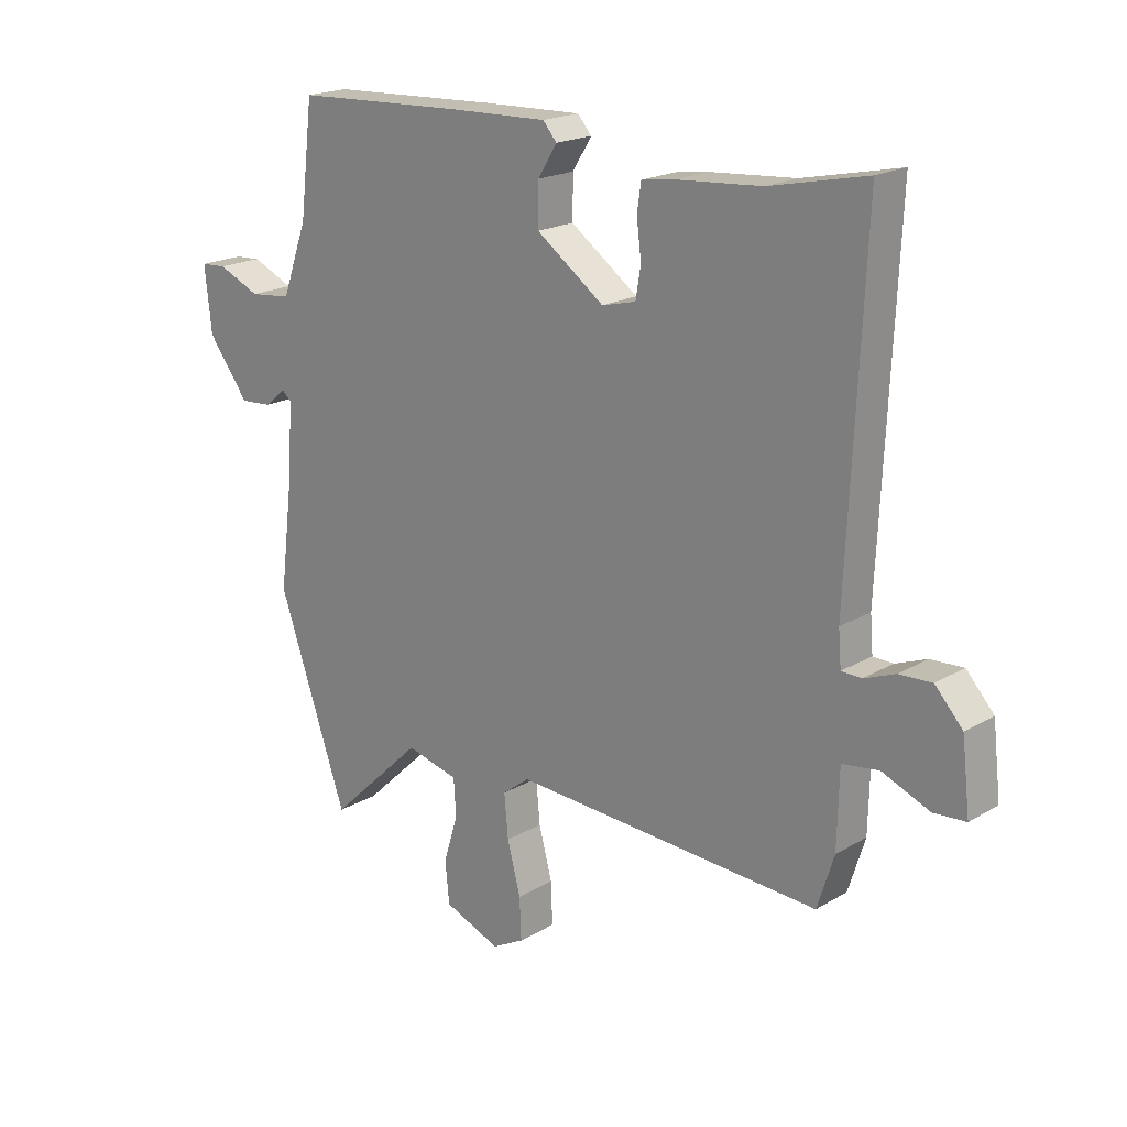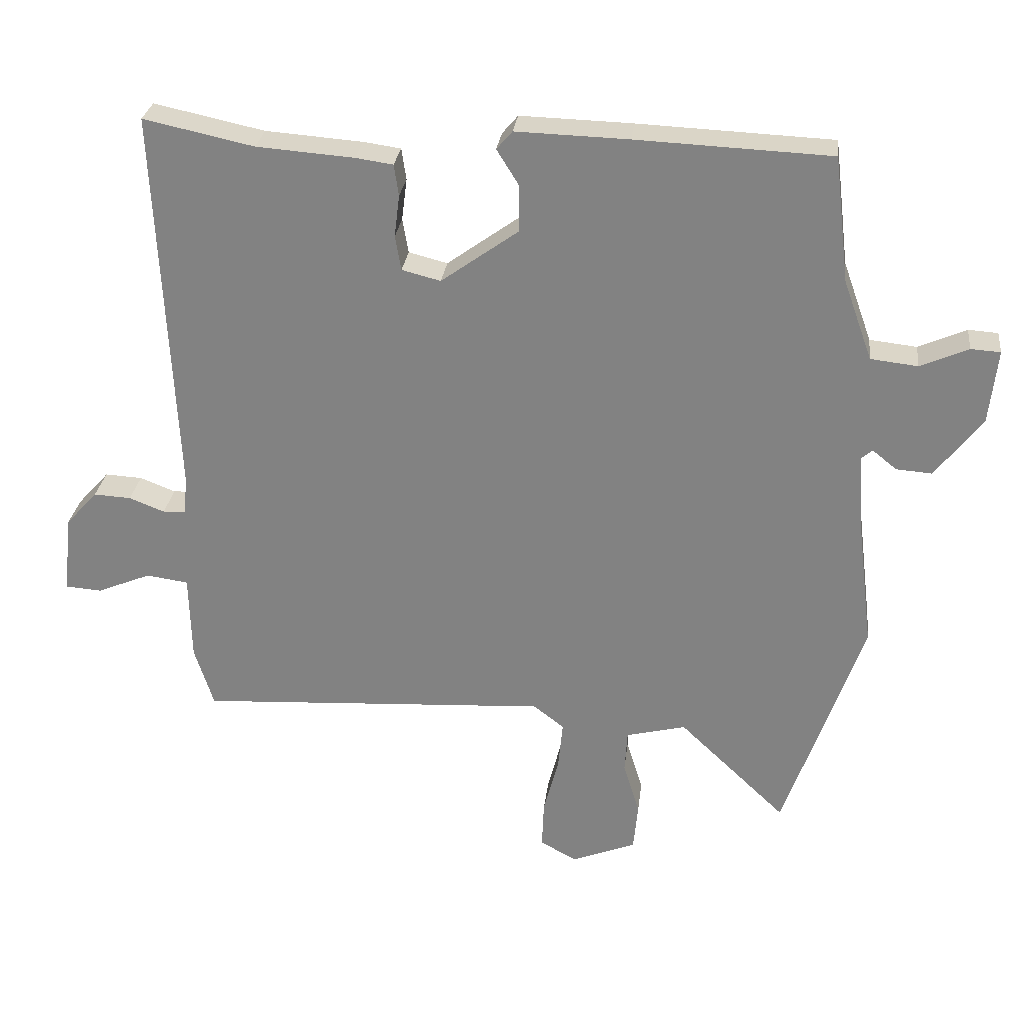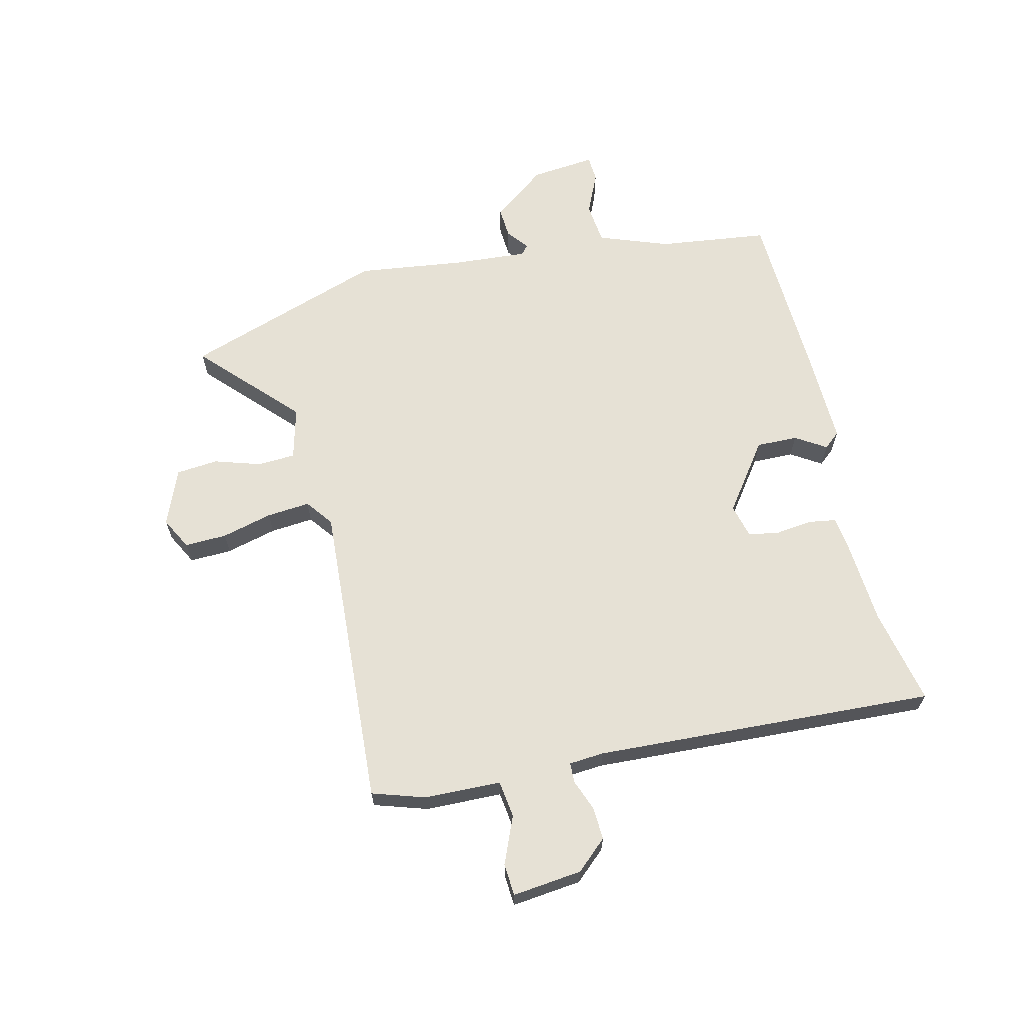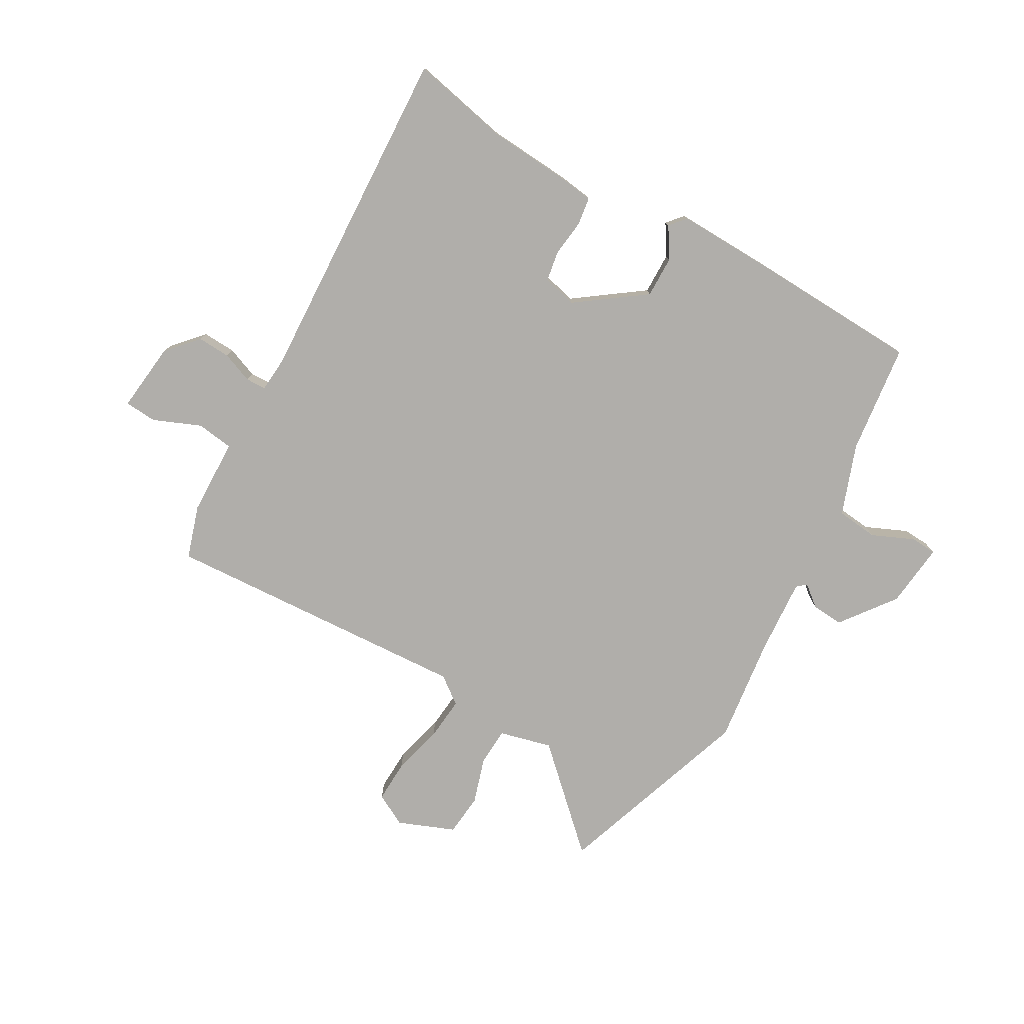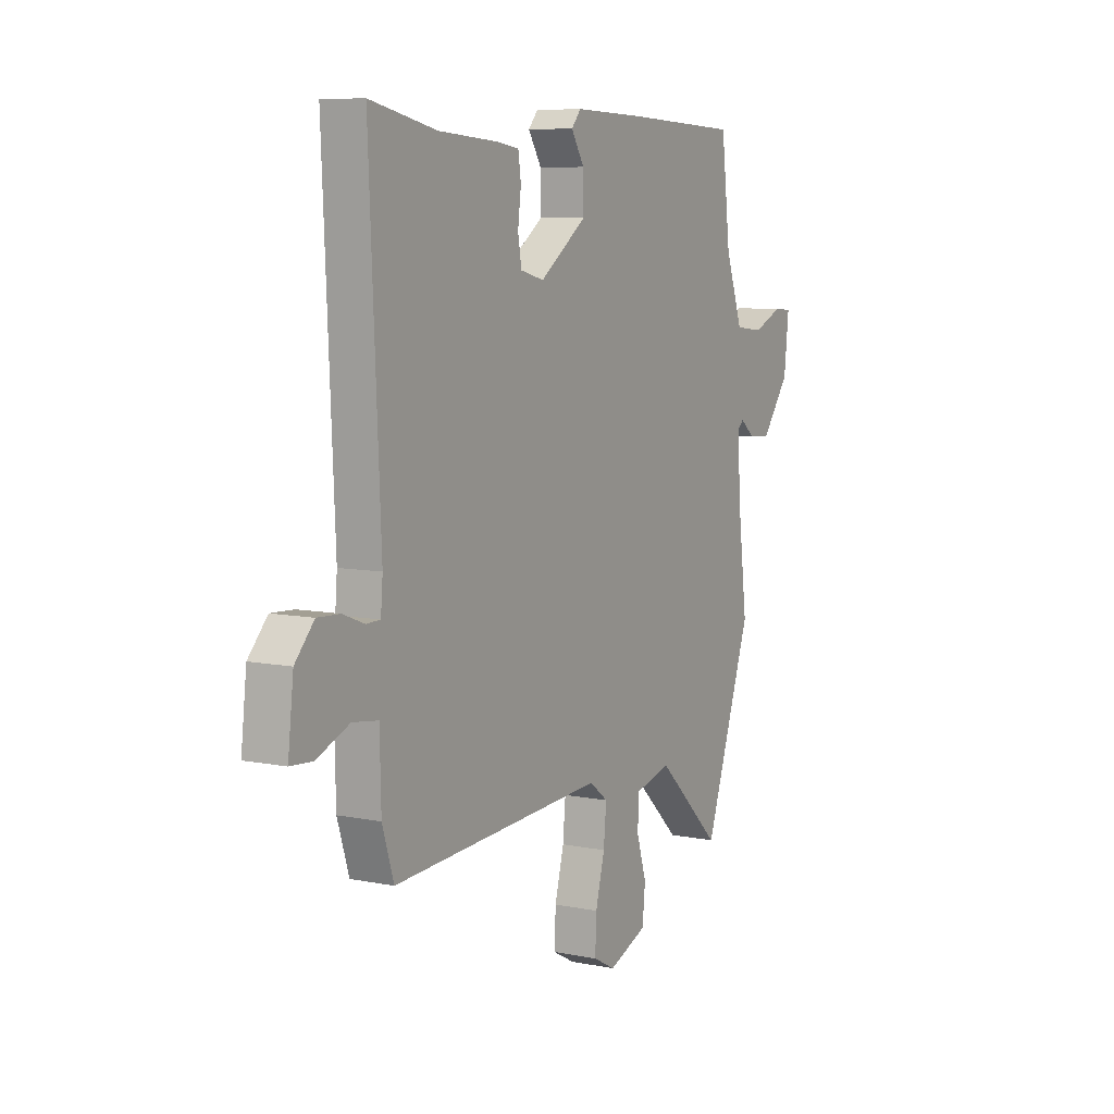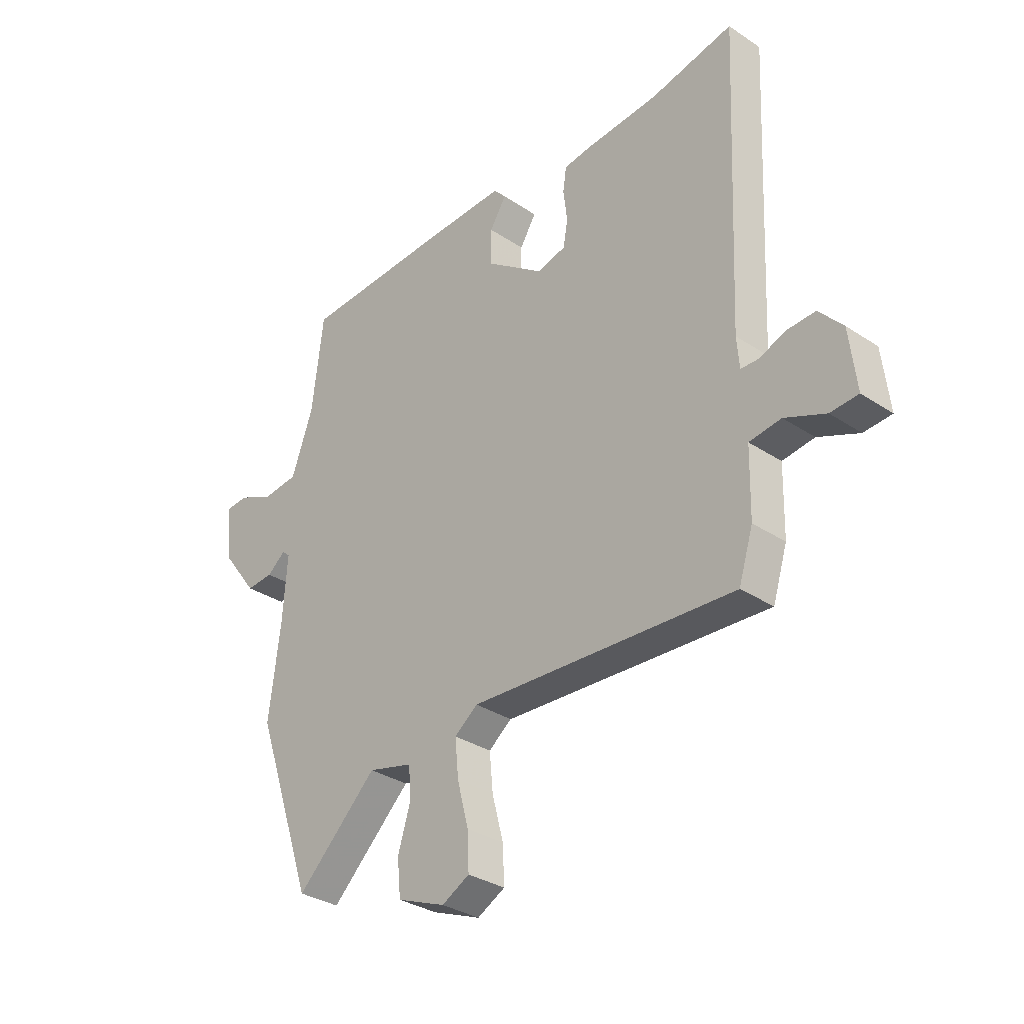
<metadata>
{"format":"obj","ext":"obj","renderer":"f3d","projection":"perspective","resolution":1024,"background":"white","views":[{"elev":19.5,"azim":-137.6,"up":"+Z"},{"elev":28.3,"azim":6.8,"up":"+Z"},{"elev":64.7,"azim":-103.1,"up":"+Y"},{"elev":-77.7,"azim":-29.5,"up":"+Y"},{"elev":7.9,"azim":-60.7,"up":"+Z"},{"elev":-32.4,"azim":-132.7,"up":"+Z"}]}
</metadata>
<code>
v 0.569 0.07 -0.3
v 0.449 0.07 -0.647
v 0.285 0.07 -0.491
v 0.194 0.07 -0.514
v 0.19 0.07 -0.579
v 0.215 0.07 -0.66
v 0.208 0.07 -0.733
v 0.11 0.07 -0.772
v 0.054 0.07 -0.742
v 0.057 0.07 -0.669
v 0.08 0.07 -0.581
v 0.087 0.07 -0.506
v 0.04 0.07 -0.47
v -0.496 0.07 -0.5
v -0.525 0.07 -0.408
v -0.528 0.07 -0.275
v -0.592 0.07 -0.266
v -0.674 0.07 -0.3
v -0.73 0.07 -0.296
v -0.716 0.07 -0.175
v -0.668 0.07 -0.122
v -0.611 0.07 -0.125
v -0.557 0.07 -0.146
v -0.522 0.07 -0.145
v -0.517 0.07 -0.084
v -0.544 0.07 0.509
v -0.376 0.07 0.473
v -0.228 0.07 0.462
v -0.171 0.07 0.454
v -0.164 0.07 0.406
v -0.172 0.07 0.342
v -0.163 0.07 0.289
v -0.104 0.07 0.274
v 0.014 0.07 0.359
v 0.013 0.07 0.431
v -0.02 0.07 0.484
v 0.004 0.07 0.512
v 0.175 0.07 0.507
v 0.471 0.07 0.494
v 0.494 0.07 0.303
v 0.538 0.07 0.181
v 0.61 0.07 0.173
v 0.683 0.07 0.205
v 0.728 0.07 0.202
v 0.716 0.07 0.09
v 0.645 0.07 -0.004
v 0.59 0.07 0
v 0.553 0.07 0.03
v 0.537 0.07 0.016
v 0.546 0.07 -0.115
v 0.569 0 -0.3
v 0.449 0 -0.647
v 0.285 0 -0.491
v 0.194 0 -0.514
v 0.19 0 -0.579
v 0.215 0 -0.66
v 0.208 0 -0.733
v 0.11 0 -0.772
v 0.054 0 -0.742
v 0.057 0 -0.669
v 0.08 0 -0.581
v 0.087 0 -0.506
v 0.04 0 -0.47
v -0.496 0 -0.5
v -0.525 0 -0.408
v -0.528 0 -0.275
v -0.592 0 -0.266
v -0.674 0 -0.3
v -0.73 0 -0.296
v -0.716 0 -0.175
v -0.668 0 -0.122
v -0.611 0 -0.125
v -0.557 0 -0.146
v -0.522 0 -0.145
v -0.517 0 -0.084
v -0.544 0 0.509
v -0.376 0 0.473
v -0.228 0 0.462
v -0.171 0 0.454
v -0.164 0 0.406
v -0.172 0 0.342
v -0.163 0 0.289
v -0.104 0 0.274
v 0.014 0 0.359
v 0.013 0 0.431
v -0.02 0 0.484
v 0.004 0 0.512
v 0.175 0 0.507
v 0.471 0 0.494
v 0.494 0 0.303
v 0.538 0 0.181
v 0.61 0 0.173
v 0.683 0 0.205
v 0.728 0 0.202
v 0.716 0 0.09
v 0.645 0 -0.004
v 0.59 0 0
v 0.553 0 0.03
v 0.537 0 0.016
v 0.546 0 -0.115
f 46 47 48
f 45 46 48
f 44 45 48
f 43 44 48
f 42 43 48
f 41 42 48 49
f 40 41 49
f 38 39 40
f 37 38 40
f 36 37 40
f 35 36 40
f 40 49 50
f 35 40 50
f 34 35 50
f 29 30 31
f 28 29 31
f 27 28 31
f 27 31 32
f 26 27 32
f 25 26 32
f 24 25 32 33
f 21 22 23
f 20 21 23
f 19 20 23
f 18 19 23
f 17 18 23
f 16 17 23 24
f 34 50 1
f 33 34 1
f 24 33 1
f 16 24 1
f 15 16 1
f 14 15 1
f 13 14 1
f 9 10 11
f 8 9 11
f 7 8 11
f 6 7 11
f 5 6 11
f 1 2 3
f 1 3 4
f 13 1 4
f 12 13 4
f 4 5 11 12
f 98 97 96
f 98 96 95
f 98 95 94
f 98 94 93
f 98 93 92
f 99 98 92 91
f 99 91 90
f 90 89 88
f 90 88 87
f 90 87 86
f 90 86 85
f 100 99 90
f 100 90 85
f 100 85 84
f 81 80 79
f 81 79 78
f 81 78 77
f 82 81 77
f 82 77 76
f 82 76 75
f 83 82 75 74
f 73 72 71
f 73 71 70
f 73 70 69
f 73 69 68
f 73 68 67
f 74 73 67 66
f 51 100 84
f 51 84 83
f 51 83 74
f 51 74 66
f 51 66 65
f 51 65 64
f 51 64 63
f 61 60 59
f 61 59 58
f 61 58 57
f 61 57 56
f 61 56 55
f 53 52 51
f 54 53 51
f 54 51 63
f 54 63 62
f 62 61 55 54
f 1 51 52 2
f 2 52 53 3
f 3 53 54 4
f 4 54 55 5
f 5 55 56 6
f 6 56 57 7
f 7 57 58 8
f 8 58 59 9
f 9 59 60 10
f 10 60 61 11
f 11 61 62 12
f 12 62 63 13
f 13 63 64 14
f 14 64 65 15
f 15 65 66 16
f 16 66 67 17
f 17 67 68 18
f 18 68 69 19
f 19 69 70 20
f 20 70 71 21
f 21 71 72 22
f 22 72 73 23
f 23 73 74 24
f 24 74 75 25
f 25 75 76 26
f 26 76 77 27
f 27 77 78 28
f 28 78 79 29
f 29 79 80 30
f 30 80 81 31
f 31 81 82 32
f 32 82 83 33
f 33 83 84 34
f 34 84 85 35
f 35 85 86 36
f 36 86 87 37
f 37 87 88 38
f 38 88 89 39
f 39 89 90 40
f 40 90 91 41
f 41 91 92 42
f 42 92 93 43
f 43 93 94 44
f 44 94 95 45
f 45 95 96 46
f 46 96 97 47
f 47 97 98 48
f 48 98 99 49
f 49 99 100 50
f 50 100 51 1

</code>
